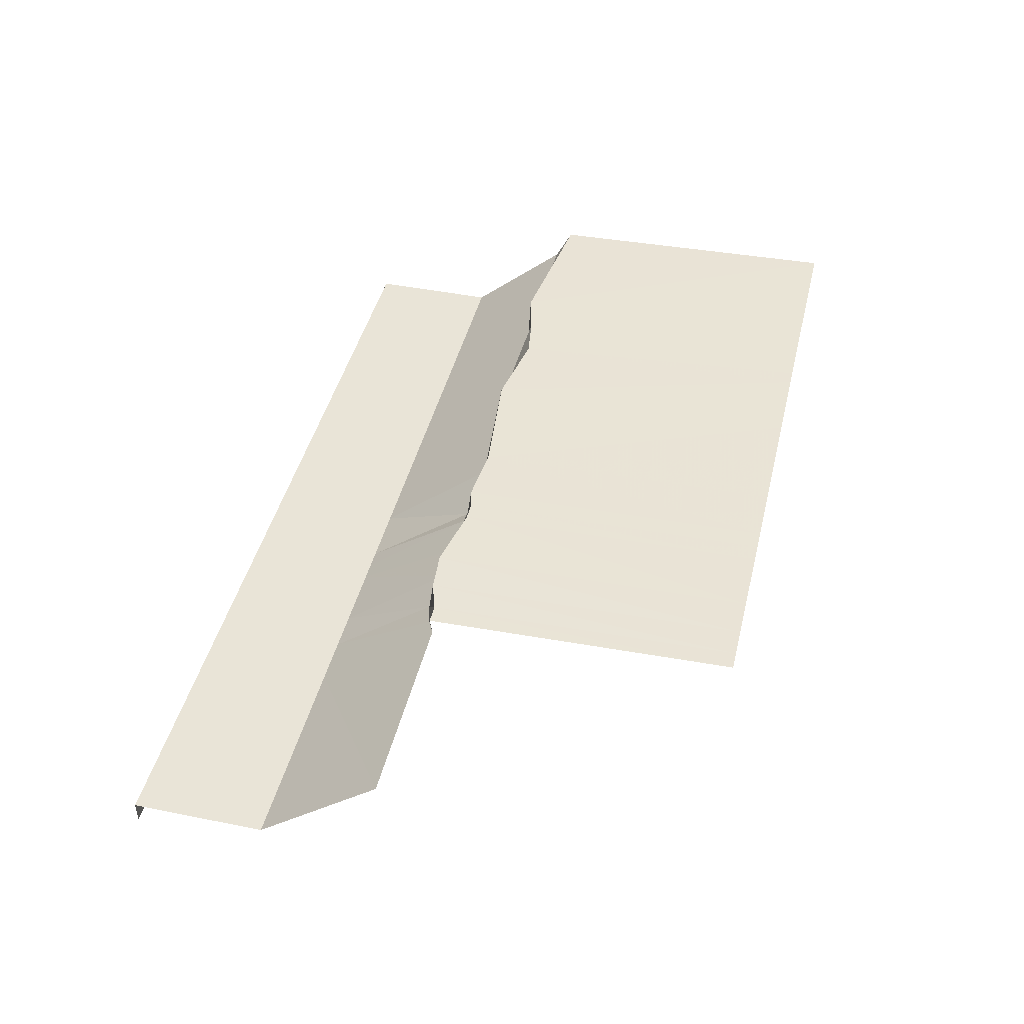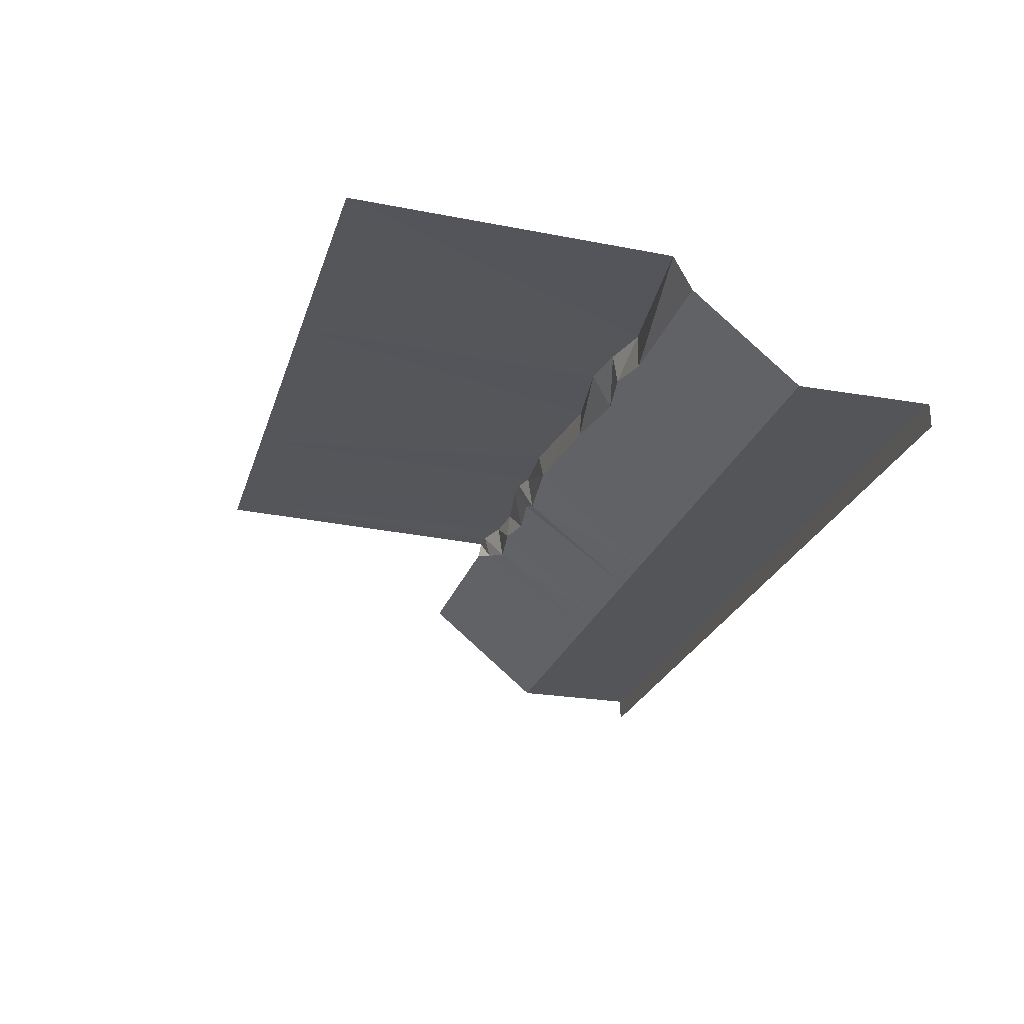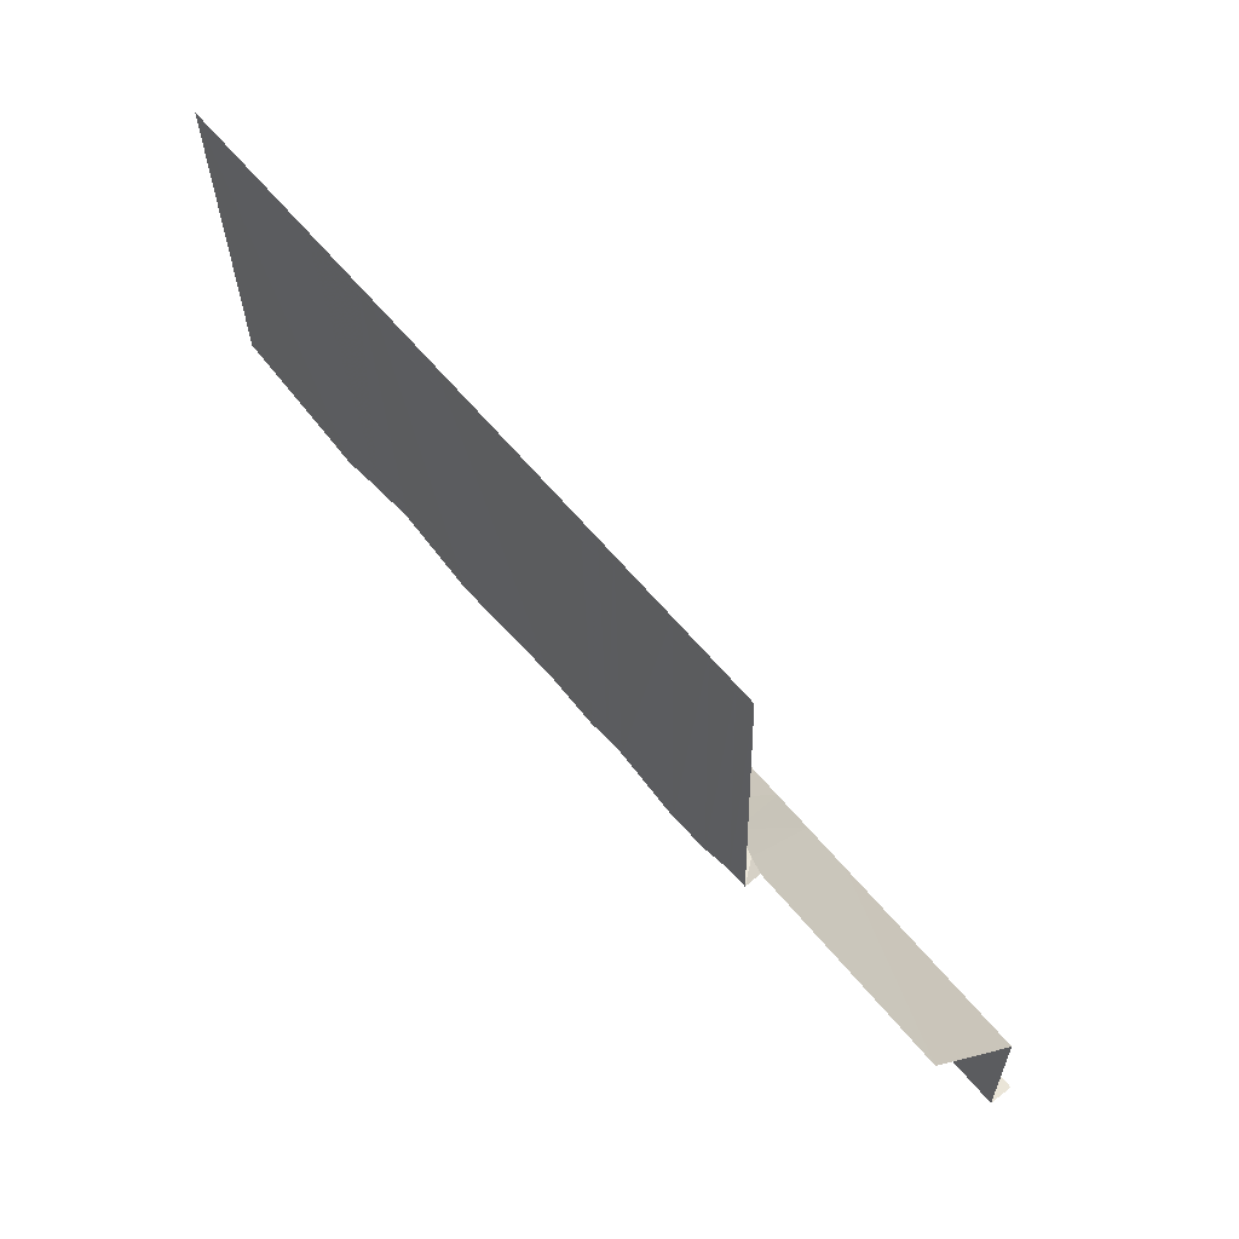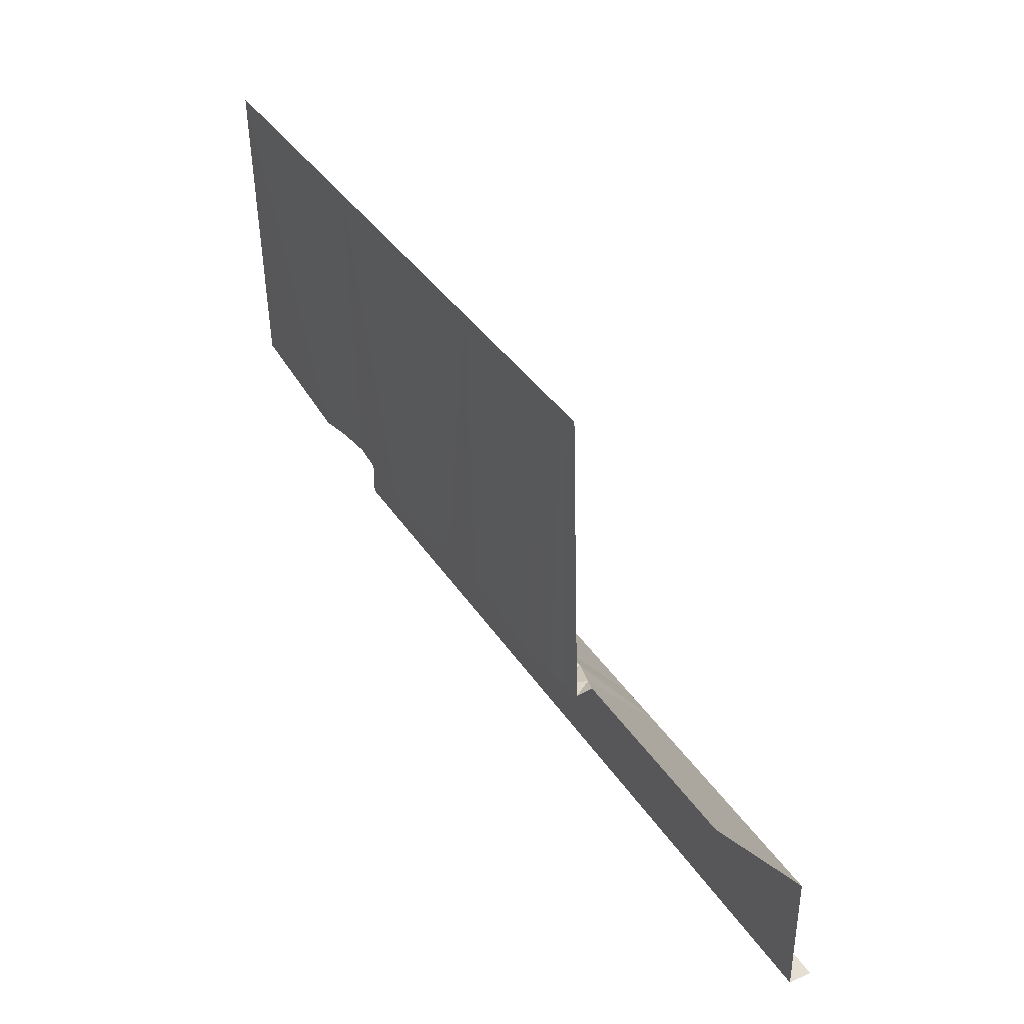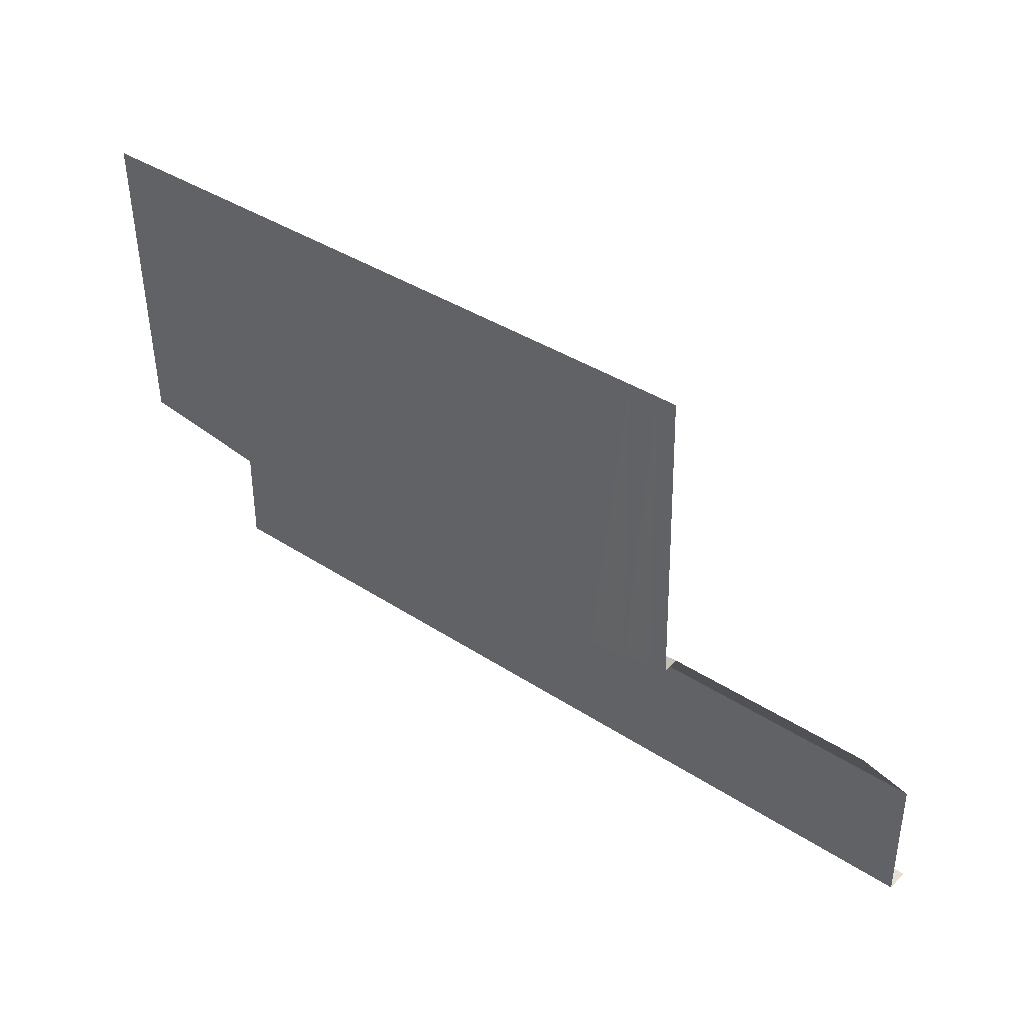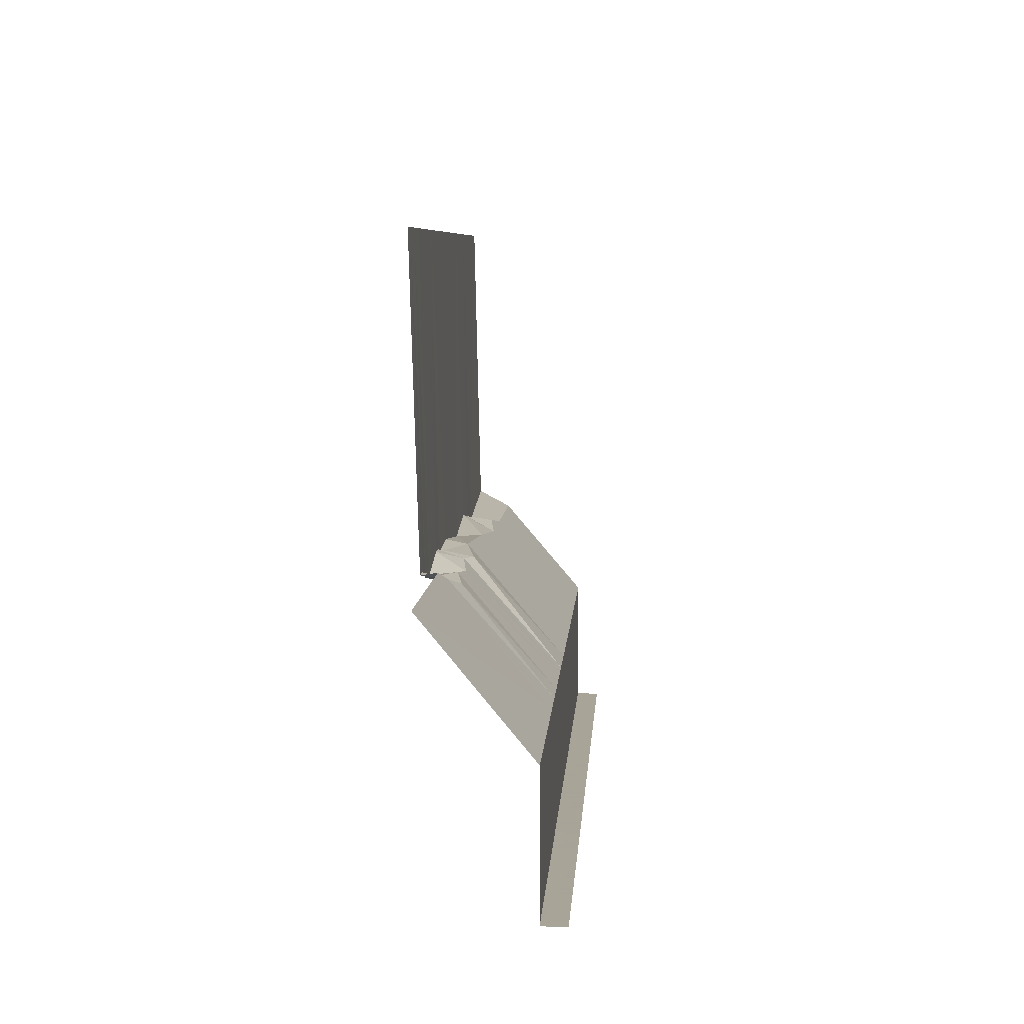
<metadata>
{"format":"obj","ext":"obj","renderer":"f3d","projection":"perspective","resolution":1024,"background":"white","views":[{"elev":43.5,"azim":-76.6,"up":"+Y"},{"elev":-24.7,"azim":74.2,"up":"+Y"},{"elev":58.9,"azim":-128.6,"up":"+Z"},{"elev":37.0,"azim":-119.0,"up":"+Z"},{"elev":38.0,"azim":-140.1,"up":"+Z"},{"elev":7.0,"azim":-86.2,"up":"+Z"}]}
</metadata>
<code>
g Bridge_Ground_Farm
v -6.095 0.2391 -2.609
v -6.095 0.8849 -2.44
v -6.621 0.8803 -2.437
v -6.621 0.4382 -2.367
v 0.3795 0.313 -2.609
v 0.3795 0.9329 -2.482
v -1.259 0.9351 -2.599
v -1.262 -0.002675 -2.735
v -1.812 0.2211 -2.698
v -1.812 0.9335 -2.46
v -2.329 0.929 -2.456
v -3.022 0.06075 -2.866
v -4.163 0.1724 -2.718
v -4.163 0.9128 -2.804
v -5.27 0.8966 -2.709
v -5.271 -0.03036 -2.844
v -3.022 0.06075 -2.866
v -2.329 0.929 -2.456
v -4.163 0.9128 -2.804
v -4.163 0.1724 -2.718
v -1.262 -0.002675 -2.735
v -1.259 0.9351 -2.599
v -1.812 0.9335 -2.46
v -1.812 0.2211 -2.698
v -5.271 -0.03036 -2.844
v -5.27 0.8966 -2.709
v -6.095 0.8849 -2.44
v -6.095 0.2391 -2.609
v -5.271 -2.4 -9.459
v -5.271 -2.4 -5.782
v -6.096 -2.4 -5.782
v -6.096 -2.4 -9.459
v -4.164 -2.4 -9.459
v -4.164 -2.4 -5.782
v -2.329 -2.4 -9.459
v -2.329 -2.4 -5.782
v -1.812 -2.4 -9.459
v -1.813 -2.4 -5.782
v -1.284 -2.4 -9.459
v -1.272 -2.4 -5.782
v 0.3795 -2.4 -9.459
v 0.3795 -2.4 -5.782
v -6.617 -2.4 -5.782
v -6.612 -2.4 -9.459
v 3.637 -2.4 -5.782
v 3.637 -2.4 -9.459
v 5.918 -2.4 -5.782
v 5.918 -2.4 -9.459
v 7.085 -2.4 -5.782
v 6.381 -2.4 -9.459
v 8.381 -2.4 -5.782
v 8.381 -2.4 -9.459
v 12.57 -2.4 -5.782
v 12.57 -2.4 -9.459
v -6.617 -2.4 -5.782
v -12.34 -2.4 -5.782
v -12.34 -2.4 -9.459
v -6.612 -2.4 -9.459
v -6.617 -2.4 -5.782
v -6.621 0.4382 -2.367
v -12.34 0.4429 -2.345
v -12.34 -2.4 -5.782
v -2.329 -2.4 -9.459
v -2.329 -3.051 -9.459
v -1.812 -3.051 -9.459
v -1.812 -2.4 -9.459
v -1.284 -3.051 -9.459
v -1.284 -2.4 -9.459
v 0.3795 -3.051 -9.459
v 0.3795 -2.4 -9.459
v -4.164 -2.4 -9.459
v -4.164 -3.051 -9.459
v -5.271 -2.4 -9.459
v -5.271 -3.051 -9.459
v -6.096 -2.4 -9.459
v -6.096 -3.051 -9.459
v -6.612 -2.4 -9.459
v -6.612 -3.051 -9.459
v 3.637 -2.4 -9.459
v 3.637 -3.051 -9.459
v 5.918 -2.4 -9.459
v 5.918 -3.051 -9.459
v 6.381 -2.4 -9.459
v 6.381 -3.051 -9.459
v 8.381 -2.4 -9.459
v 8.381 -3.051 -9.459
v 12.57 -2.4 -9.459
v 12.57 -3.051 -9.459
v -5.271 -2.4 -5.782
v -5.271 -0.03036 -2.844
v -6.095 0.2391 -2.609
v -6.096 -2.4 -5.782
v -1.272 -2.4 -5.782
v -1.262 -0.002675 -2.735
v -1.812 0.2211 -2.698
v -1.813 -2.4 -5.782
v -2.329 -2.4 -5.782
v -3.022 0.06075 -2.866
v -4.163 0.1724 -2.718
v -4.164 -2.4 -5.782
v -4.164 -2.4 -5.782
v -4.163 0.1724 -2.718
v -5.271 -0.03036 -2.844
v -5.271 -2.4 -5.782
v -1.813 -2.4 -5.782
v -1.812 0.2211 -2.698
v -3.022 0.06075 -2.866
v -2.329 -2.4 -5.782
v 0.3795 -2.4 -5.782
v 0.3795 0.313 -2.609
v -1.262 -0.002675 -2.735
v -1.272 -2.4 -5.782
v -6.096 -2.4 -5.782
v -6.095 0.2391 -2.609
v -6.621 0.4382 -2.367
v -6.617 -2.4 -5.782
v -12.34 -2.4 -9.459
v -12.34 -3.051 -9.459
v -6.612 -3.051 -9.459
v -6.612 -2.4 -9.459
v 8.381 -2.4 -5.782
v 12.57 -2.4 -5.782
v 12.57 -0.004214 -2.977
v 8.381 -0.004214 -2.977
v 8.381 -0.004214 -2.977
v 12.57 -0.004214 -2.977
v 12.57 0.9329 -2.482
v 8.381 0.9329 -2.974
v 0.3795 0.313 -2.609
v 3.637 0.1686 -2.777
v 3.637 0.9329 -2.843
v 0.3795 0.9329 -2.482
v 3.637 0.1686 -2.777
v 5.918 -0.004214 -2.977
v 5.918 0.9329 -2.482
v 3.637 0.9329 -2.843
v 5.918 -0.004214 -2.977
v 7.138 0.158 -2.789
v 7.138 0.9329 -2.668
v 5.918 0.9329 -2.482
v 7.138 0.158 -2.789
v 8.381 -0.004214 -2.977
v 8.381 0.9329 -2.974
v 7.138 0.9329 -2.668
v 0.3795 -2.4 -5.782
v 3.637 -2.4 -5.782
v 3.637 0.1686 -2.777
v 0.3795 0.313 -2.609
v 3.637 -2.4 -5.782
v 5.918 -2.4 -5.782
v 5.918 -0.004214 -2.977
v 3.637 0.1686 -2.777
v 5.918 -2.4 -5.782
v 7.085 -2.4 -5.782
v 7.138 0.158 -2.789
v 5.918 -0.004214 -2.977
v 7.085 -2.4 -5.782
v 8.381 -2.4 -5.782
v 8.381 -0.004214 -2.977
v 7.138 0.158 -2.789
v 7.138 0.9329 -2.668
v 8.381 0.9329 -2.974
v 8.381 1.139 6.134
v 6.381 1.139 6.134
v 5.918 0.9329 -2.482
v 5.918 1.139 6.134
v 3.637 0.9329 -2.843
v 3.637 1.139 6.134
v 0.3795 0.9329 -2.482
v 0.3795 1.139 6.134
v 12.57 1.139 6.134
v 12.57 0.9329 -2.482
v -1.252 1.139 6.134
v -1.259 0.9351 -2.599
v -1.812 1.139 6.134
v -1.812 0.9335 -2.46
v -2.329 1.139 6.134
v -2.329 0.929 -2.456
v -4.163 1.139 6.134
v -4.163 0.9128 -2.804
v -5.271 1.139 6.134
v -5.27 0.8966 -2.709
v -6.096 1.139 6.134
v -6.095 0.8849 -2.44
v -6.625 1.139 6.134
v -6.621 0.8803 -2.437
g Bridge_Ground_Farm_0
f 3 2 1
f 4 3 1
f 7 6 5
f 8 7 5
f 11 10 9
f 12 11 9
f 15 14 13
f 16 15 13
f 19 18 17
f 20 19 17
f 23 22 21
f 24 23 21
f 27 26 25
f 28 27 25
f 31 30 29
f 32 31 29
f 29 30 33
f 30 34 33
f 33 34 35
f 34 36 35
f 35 36 37
f 36 38 37
f 37 38 39
f 38 40 39
f 39 40 41
f 40 42 41
f 43 31 32
f 44 43 32
f 42 45 41
f 45 46 41
f 45 47 46
f 47 48 46
f 47 49 48
f 49 50 48
f 49 51 50
f 51 52 50
f 51 53 52
f 53 54 52
f 57 56 55
f 58 57 55
f 61 60 59
f 62 61 59
f 65 64 63
f 66 65 63
f 67 65 66
f 68 67 66
f 69 67 68
f 70 69 68
f 63 64 71
f 64 72 71
f 71 72 73
f 72 74 73
f 73 74 75
f 74 76 75
f 75 76 77
f 76 78 77
f 70 79 69
f 79 80 69
f 79 81 80
f 81 82 80
f 81 83 82
f 83 84 82
f 83 85 84
f 85 86 84
f 85 87 86
f 87 88 86
f 91 90 89
f 92 91 89
f 95 94 93
f 96 95 93
f 99 98 97
f 100 99 97
f 103 102 101
f 104 103 101
f 107 106 105
f 108 107 105
f 111 110 109
f 112 111 109
f 115 114 113
f 116 115 113
f 119 118 117
f 120 119 117
f 123 122 121
f 124 123 121
f 127 126 125
f 128 127 125
f 131 130 129
f 132 131 129
f 135 134 133
f 136 135 133
f 139 138 137
f 140 139 137
f 143 142 141
f 144 143 141
f 147 146 145
f 148 147 145
f 151 150 149
f 152 151 149
f 155 154 153
f 156 155 153
f 159 158 157
f 160 159 157
f 163 162 161
f 164 163 161
f 164 161 165
f 166 164 165
f 166 165 167
f 168 166 167
f 168 167 169
f 170 168 169
f 163 171 162
f 171 172 162
f 173 170 169
f 174 173 169
f 175 173 174
f 176 175 174
f 177 175 176
f 178 177 176
f 179 177 178
f 180 179 178
f 181 179 180
f 182 181 180
f 183 181 182
f 184 183 182
f 185 183 184
f 186 185 184

</code>
